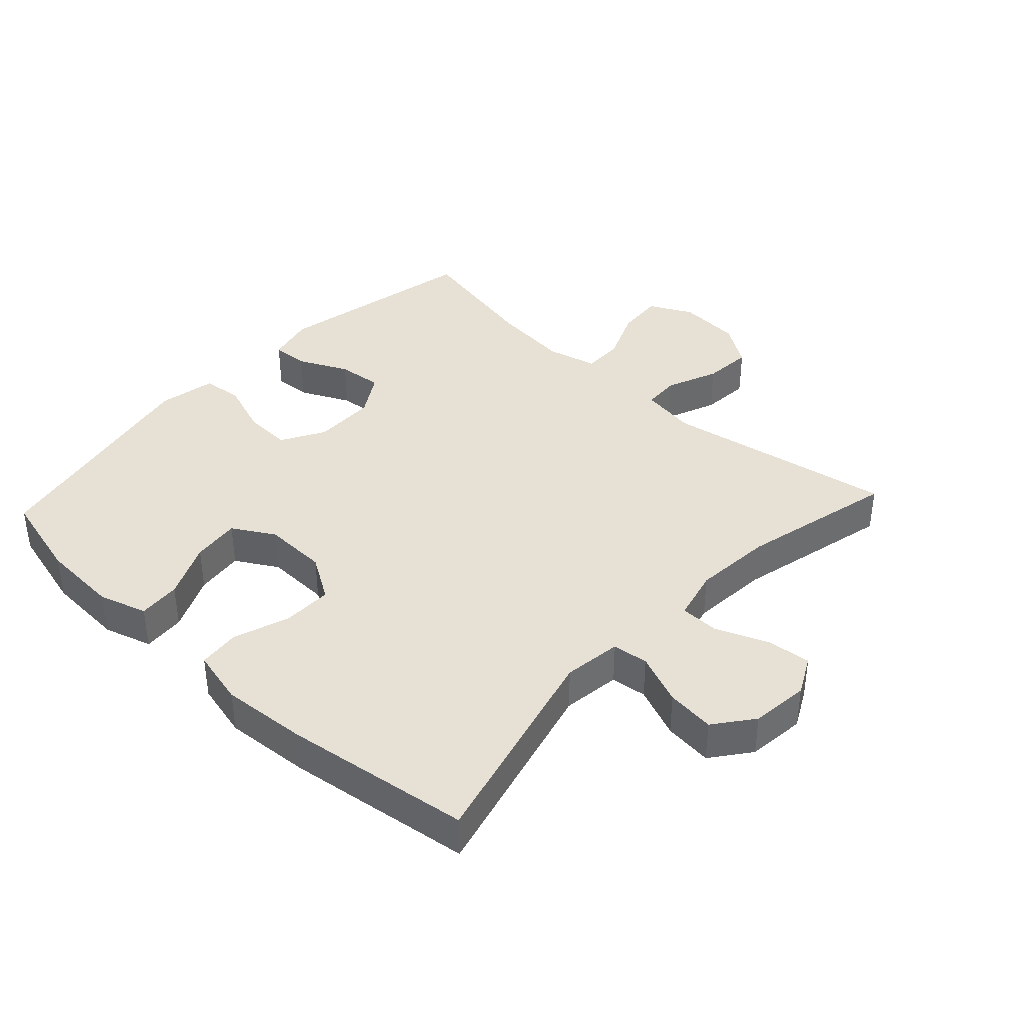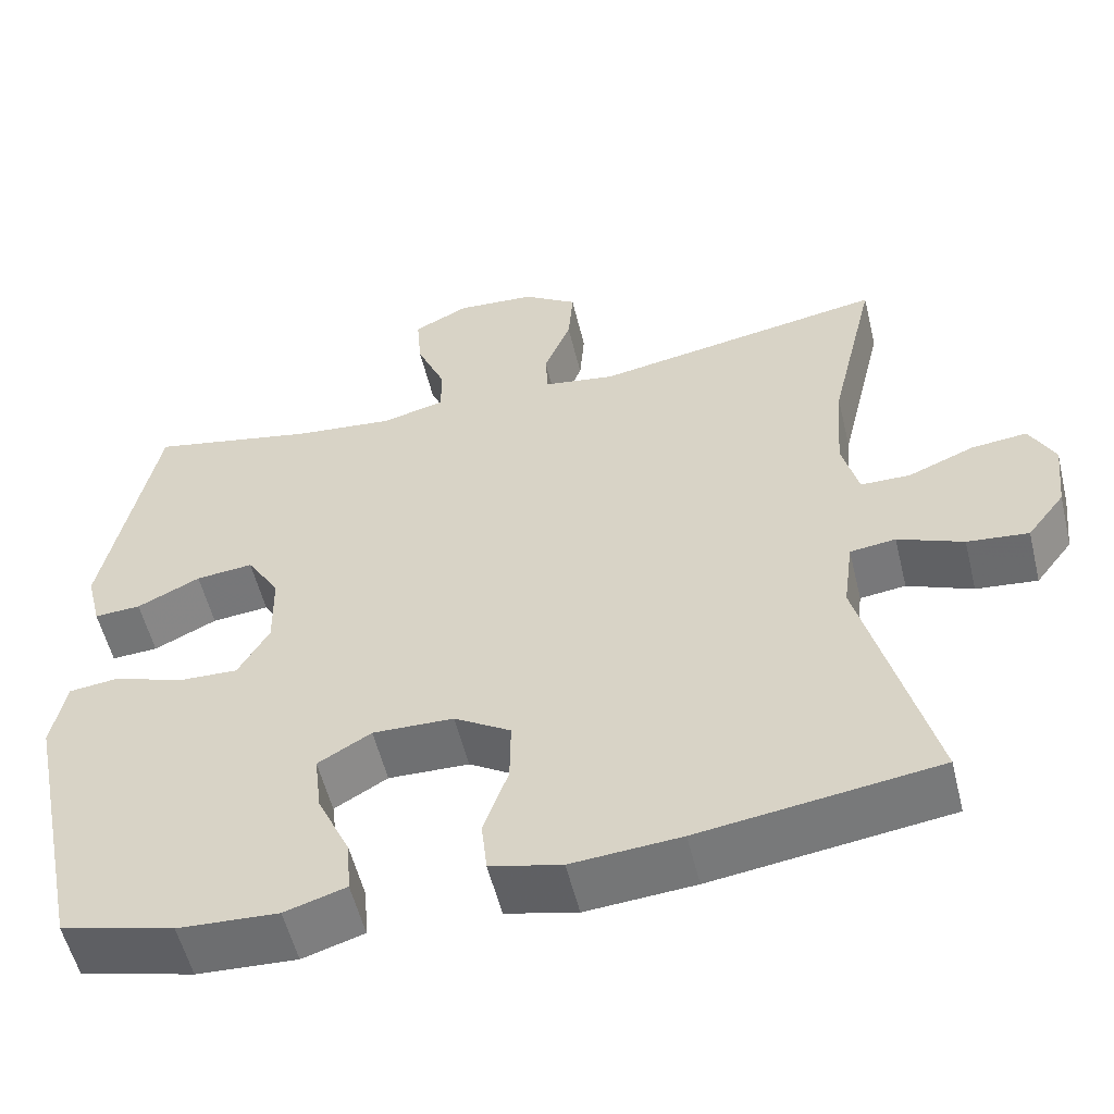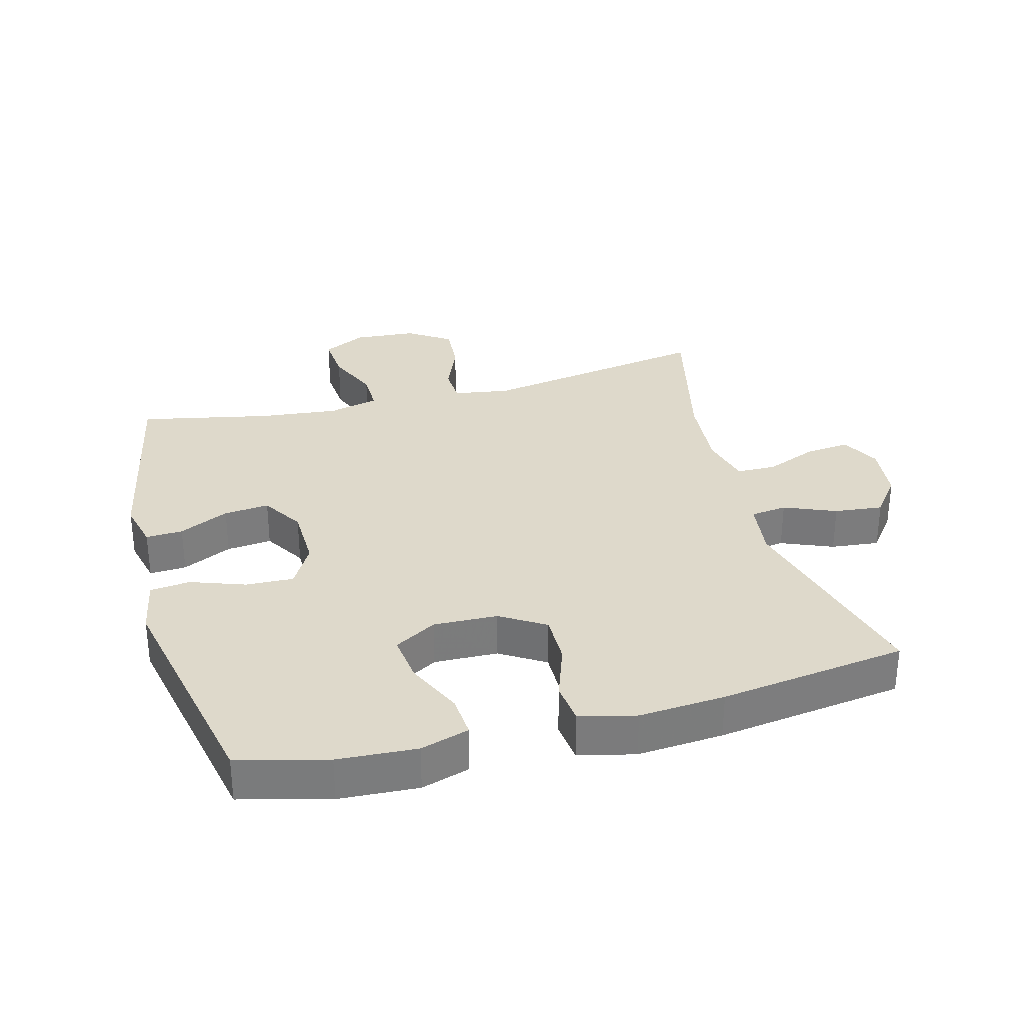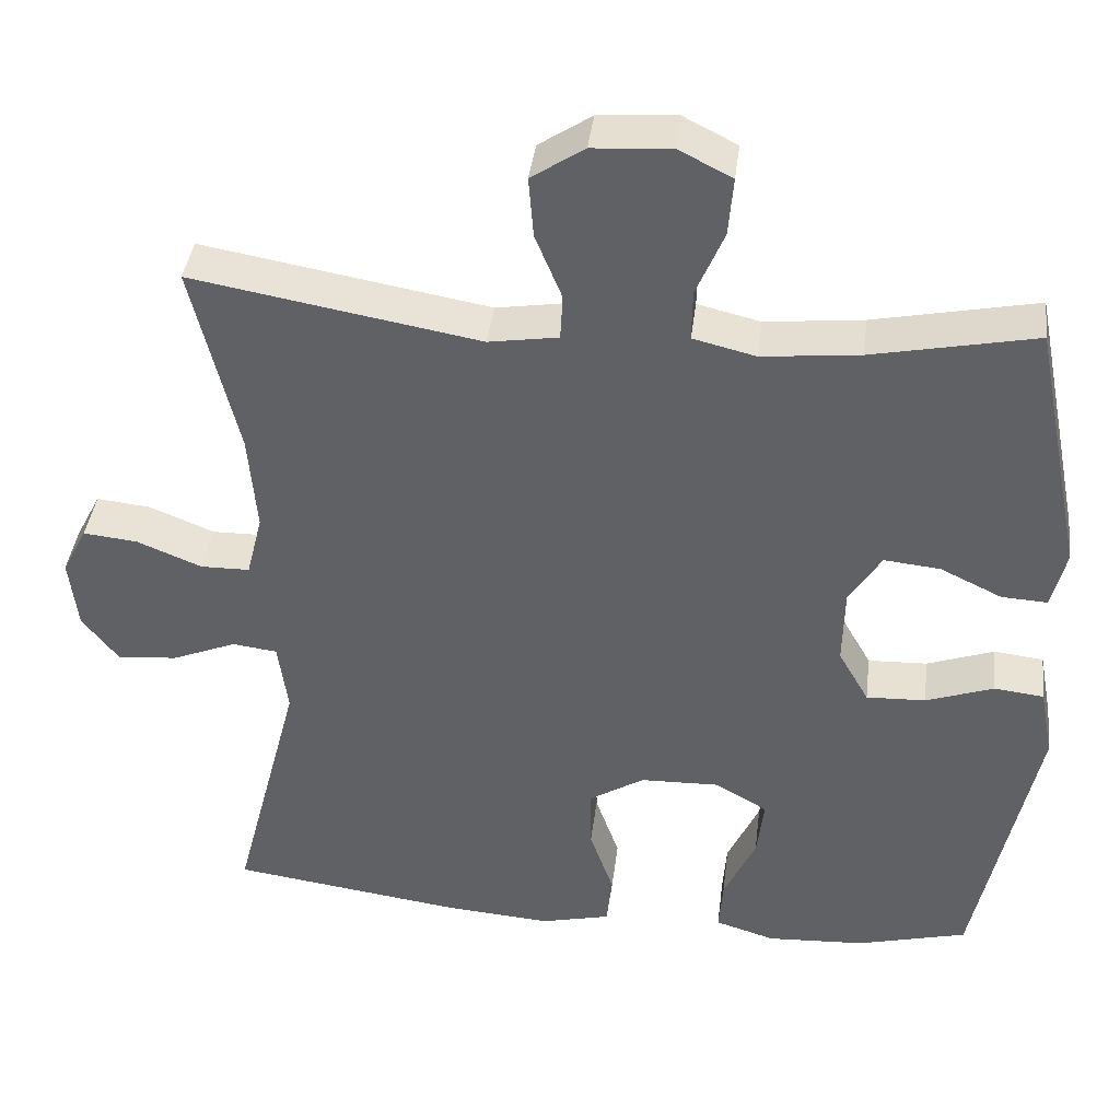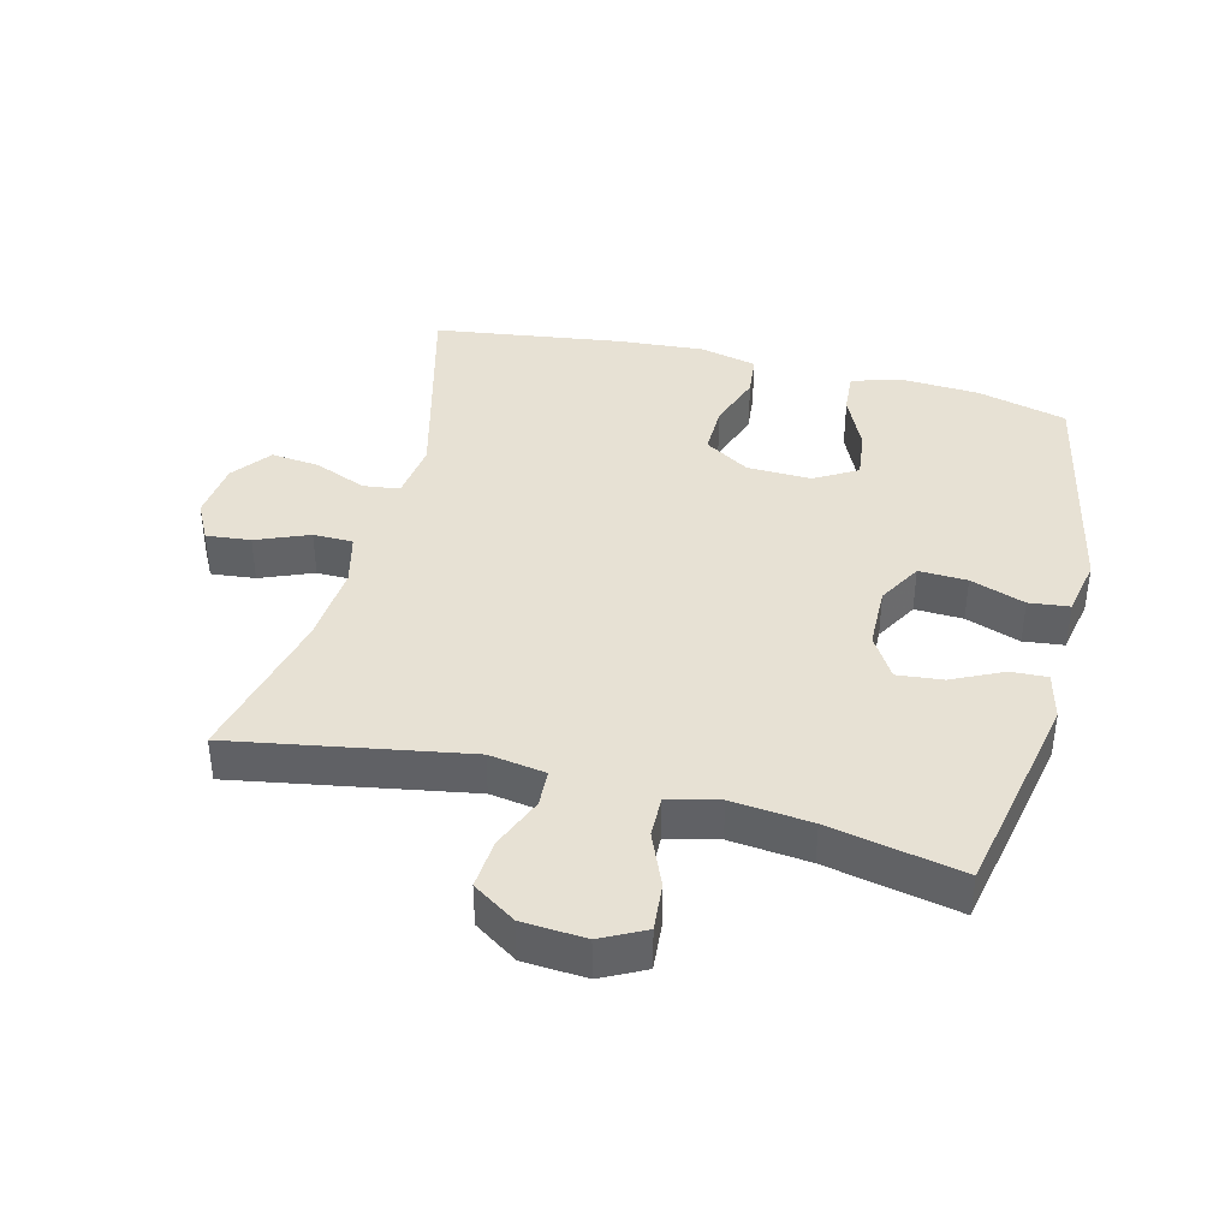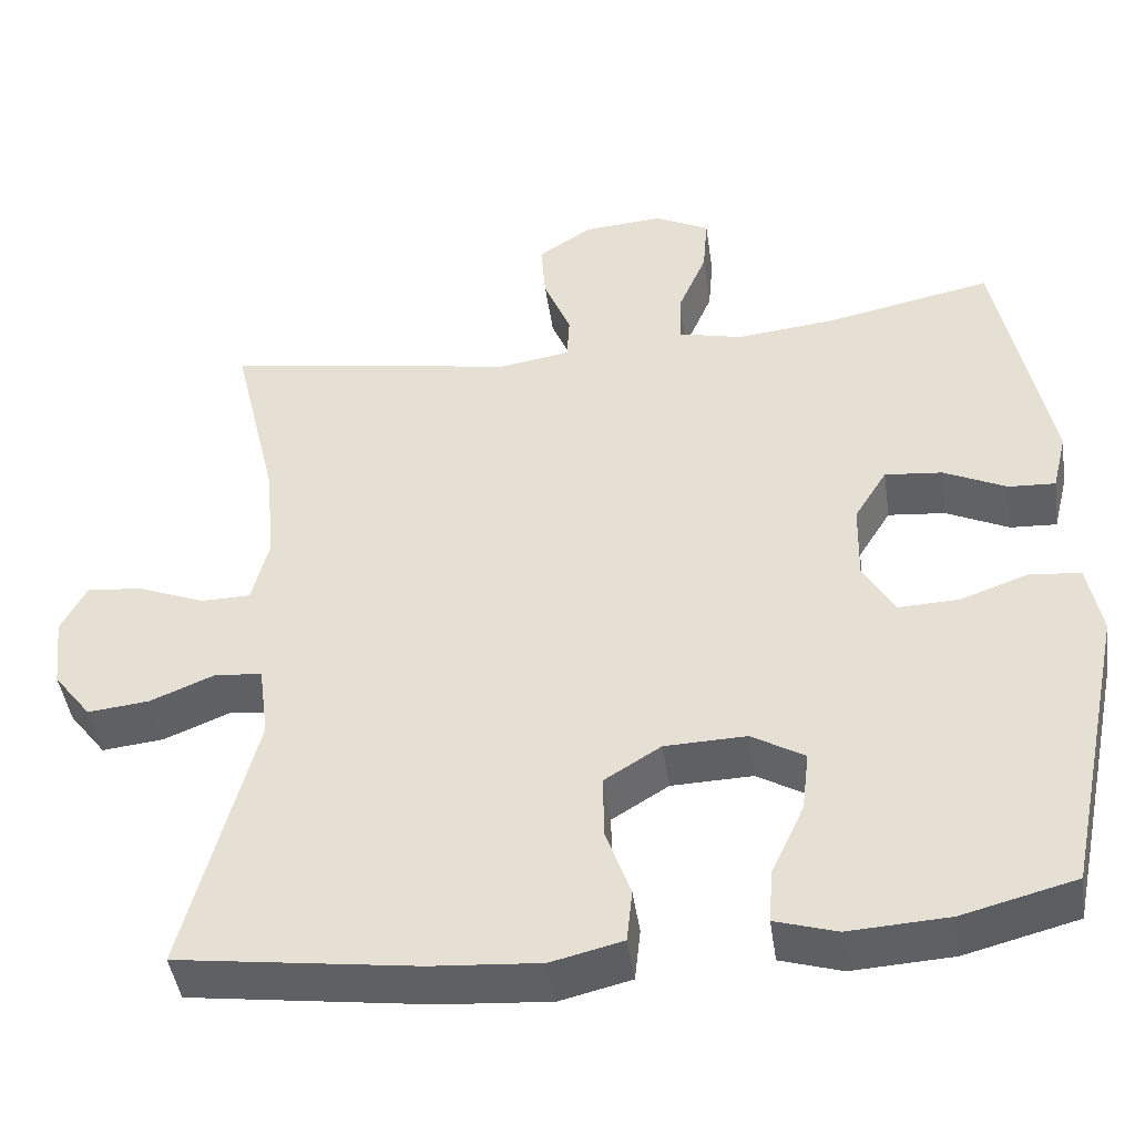
<metadata>
{"format":"obj","ext":"obj","renderer":"f3d","projection":"perspective","resolution":1024,"background":"white","views":[{"elev":39.0,"azim":-137.1,"up":"+Y"},{"elev":-55.4,"azim":-166.3,"up":"+Z"},{"elev":31.7,"azim":165.0,"up":"+Y"},{"elev":40.2,"azim":7.0,"up":"+Z"},{"elev":39.6,"azim":14.2,"up":"+Y"},{"elev":-45.1,"azim":8.2,"up":"+Z"}]}
</metadata>
<code>
v 0.5 0.07 0.5
v 0.564 0.07 0.181
v 0.546 0.07 0.107
v 0.489 0.07 0.11
v 0.412 0.07 0.147
v 0.342 0.07 0.154
v 0.302 0.07 0.089
v 0.3 0.07 -0.008
v 0.338 0.07 -0.075
v 0.412 0.07 -0.072
v 0.496 0.07 -0.042
v 0.558 0.07 -0.049
v 0.575 0.07 -0.138
v 0.5 0.07 -0.5
v 0.362 0.07 -0.536
v 0.24 0.07 -0.543
v 0.165 0.07 -0.52
v 0.17 0.07 -0.454
v 0.21 0.07 -0.367
v 0.219 0.07 -0.292
v 0.154 0.07 -0.254
v 0.055 0.07 -0.257
v -0.014 0.07 -0.3
v -0.013 0.07 -0.378
v 0.017 0.07 -0.464
v 0.01 0.07 -0.529
v -0.077 0.07 -0.55
v -0.21 0.07 -0.54
v -0.5 0.07 -0.5
v -0.415 0.07 -0.171
v -0.427 0.07 -0.081
v -0.483 0.07 -0.074
v -0.563 0.07 -0.107
v -0.638 0.07 -0.115
v -0.684 0.07 -0.055
v -0.694 0.07 0.035
v -0.663 0.07 0.095
v -0.595 0.07 0.088
v -0.514 0.07 0.055
v -0.453 0.07 0.056
v -0.433 0.07 0.136
v -0.443 0.07 0.259
v -0.5 0.07 0.5
v -0.142 0.07 0.438
v -0.055 0.07 0.452
v -0.052 0.07 0.509
v -0.085 0.07 0.59
v -0.091 0.07 0.666
v -0.025 0.07 0.71
v 0.072 0.07 0.717
v 0.139 0.07 0.683
v 0.133 0.07 0.61
v 0.098 0.07 0.527
v 0.097 0.07 0.464
v 0.175 0.07 0.445
v 0.297 0.07 0.458
v 0.5 0 0.5
v 0.564 0 0.181
v 0.546 0 0.107
v 0.489 0 0.11
v 0.412 0 0.147
v 0.342 0 0.154
v 0.302 0 0.089
v 0.3 0 -0.008
v 0.338 0 -0.075
v 0.412 0 -0.072
v 0.496 0 -0.042
v 0.558 0 -0.049
v 0.575 0 -0.138
v 0.5 0 -0.5
v 0.362 0 -0.536
v 0.24 0 -0.543
v 0.165 0 -0.52
v 0.17 0 -0.454
v 0.21 0 -0.367
v 0.219 0 -0.292
v 0.154 0 -0.254
v 0.055 0 -0.257
v -0.014 0 -0.3
v -0.013 0 -0.378
v 0.017 0 -0.464
v 0.01 0 -0.529
v -0.077 0 -0.55
v -0.21 0 -0.54
v -0.5 0 -0.5
v -0.415 0 -0.171
v -0.427 0 -0.081
v -0.483 0 -0.074
v -0.563 0 -0.107
v -0.638 0 -0.115
v -0.684 0 -0.055
v -0.694 0 0.035
v -0.663 0 0.095
v -0.595 0 0.088
v -0.514 0 0.055
v -0.453 0 0.056
v -0.433 0 0.136
v -0.443 0 0.259
v -0.5 0 0.5
v -0.142 0 0.438
v -0.055 0 0.452
v -0.052 0 0.509
v -0.085 0 0.59
v -0.091 0 0.666
v -0.025 0 0.71
v 0.072 0 0.717
v 0.139 0 0.683
v 0.133 0 0.61
v 0.098 0 0.527
v 0.097 0 0.464
v 0.175 0 0.445
v 0.297 0 0.458
f 51 52 53
f 50 51 53
f 49 50 53
f 48 49 53
f 47 48 53
f 46 47 53
f 45 46 53 54
f 44 45 54 55
f 42 43 44
f 41 42 44 55
f 37 38 39
f 36 37 39
f 35 36 39
f 34 35 39
f 33 34 39
f 32 33 39
f 31 32 39 40
f 28 29 30
f 27 28 30
f 26 27 30
f 25 26 30
f 24 25 30
f 23 24 30 31
f 41 55 56
f 40 41 56
f 31 40 56
f 23 31 56
f 22 23 56
f 17 18 19
f 16 17 19
f 15 16 19
f 14 15 19
f 13 14 19
f 12 13 19
f 11 12 19
f 10 11 19
f 9 10 19 20
f 3 4 5
f 2 3 5
f 1 2 5
f 56 1 5
f 56 5 6
f 21 22 56
f 8 9 20 21
f 7 8 21 56
f 6 7 56
f 109 108 107
f 109 107 106
f 109 106 105
f 109 105 104
f 109 104 103
f 109 103 102
f 110 109 102 101
f 111 110 101 100
f 100 99 98
f 111 100 98 97
f 95 94 93
f 95 93 92
f 95 92 91
f 95 91 90
f 95 90 89
f 95 89 88
f 96 95 88 87
f 86 85 84
f 86 84 83
f 86 83 82
f 86 82 81
f 86 81 80
f 87 86 80 79
f 112 111 97
f 112 97 96
f 112 96 87
f 112 87 79
f 112 79 78
f 75 74 73
f 75 73 72
f 75 72 71
f 75 71 70
f 75 70 69
f 75 69 68
f 75 68 67
f 75 67 66
f 76 75 66 65
f 61 60 59
f 61 59 58
f 61 58 57
f 61 57 112
f 62 61 112
f 112 78 77
f 77 76 65 64
f 112 77 64 63
f 112 63 62
f 1 57 58 2
f 2 58 59 3
f 3 59 60 4
f 4 60 61 5
f 5 61 62 6
f 6 62 63 7
f 7 63 64 8
f 8 64 65 9
f 9 65 66 10
f 10 66 67 11
f 11 67 68 12
f 12 68 69 13
f 13 69 70 14
f 14 70 71 15
f 15 71 72 16
f 16 72 73 17
f 17 73 74 18
f 18 74 75 19
f 19 75 76 20
f 20 76 77 21
f 21 77 78 22
f 22 78 79 23
f 23 79 80 24
f 24 80 81 25
f 25 81 82 26
f 26 82 83 27
f 27 83 84 28
f 28 84 85 29
f 29 85 86 30
f 30 86 87 31
f 31 87 88 32
f 32 88 89 33
f 33 89 90 34
f 34 90 91 35
f 35 91 92 36
f 36 92 93 37
f 37 93 94 38
f 38 94 95 39
f 39 95 96 40
f 40 96 97 41
f 41 97 98 42
f 42 98 99 43
f 43 99 100 44
f 44 100 101 45
f 45 101 102 46
f 46 102 103 47
f 47 103 104 48
f 48 104 105 49
f 49 105 106 50
f 50 106 107 51
f 51 107 108 52
f 52 108 109 53
f 53 109 110 54
f 54 110 111 55
f 55 111 112 56
f 56 112 57 1

</code>
